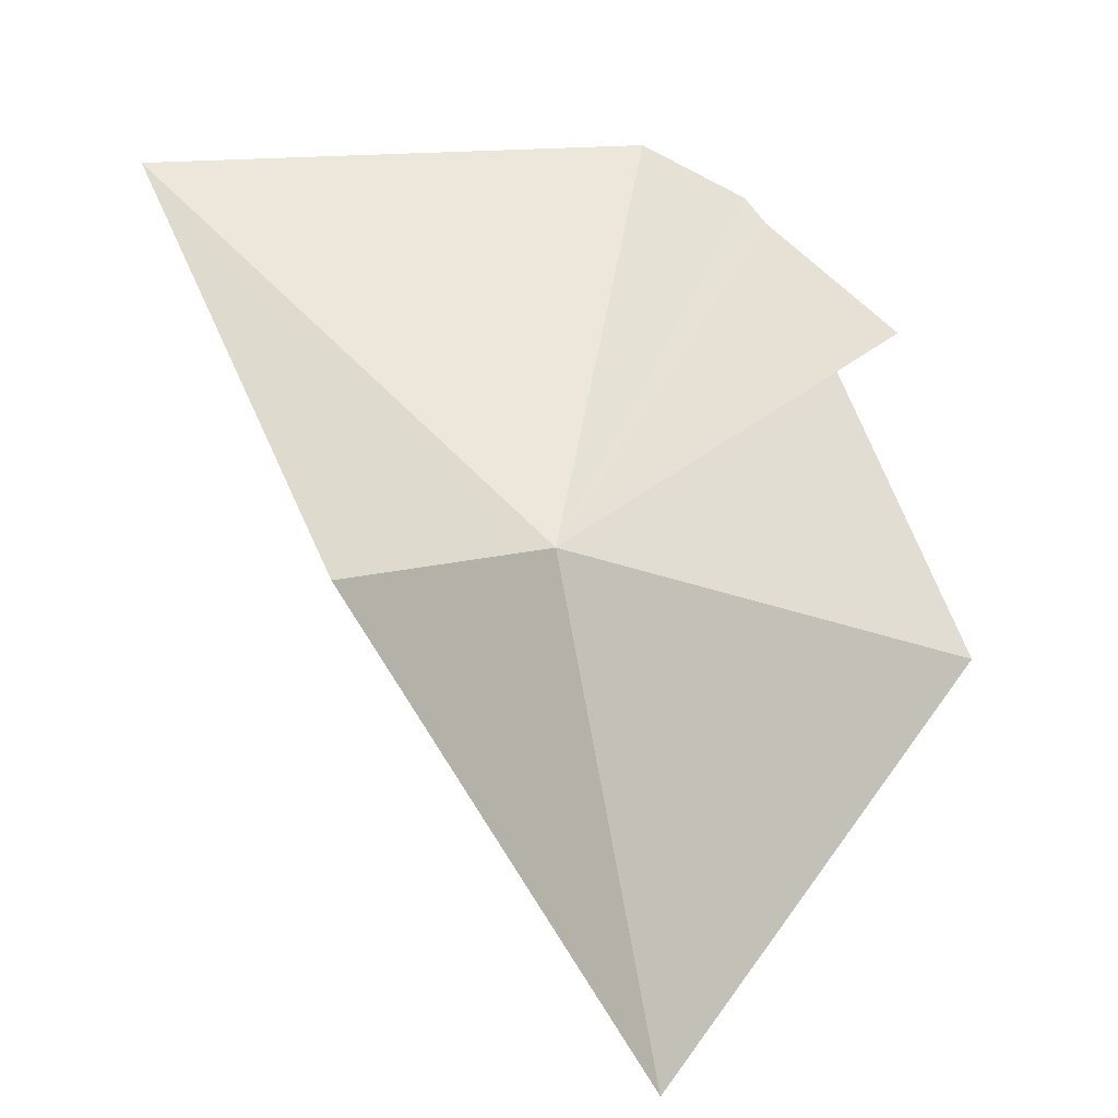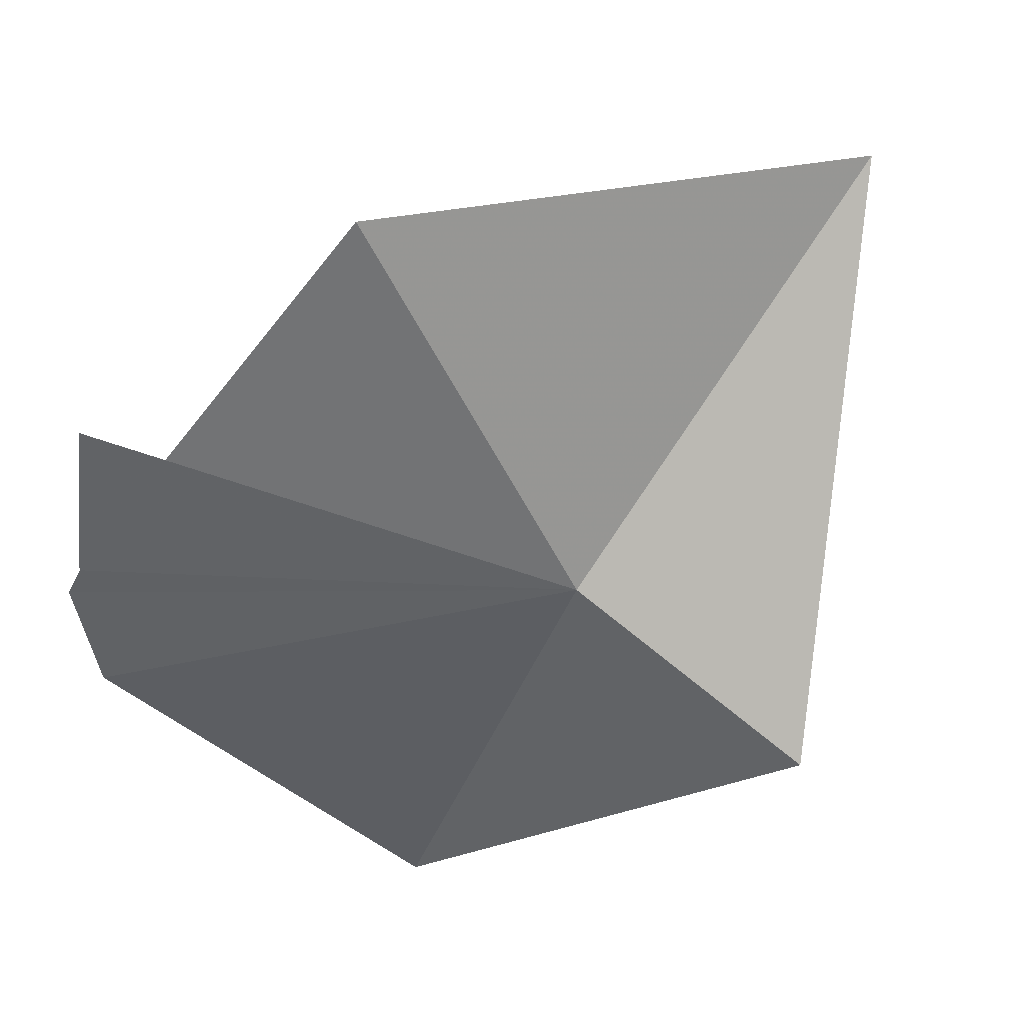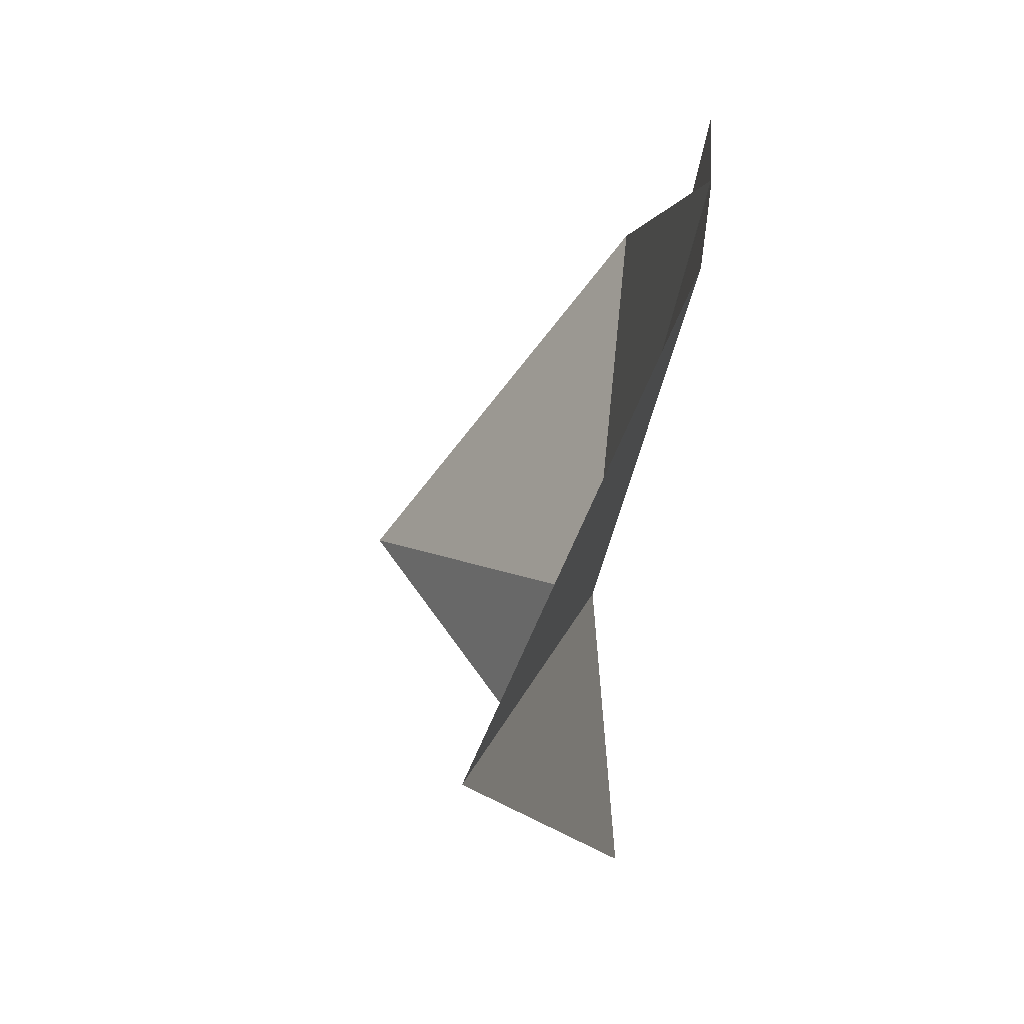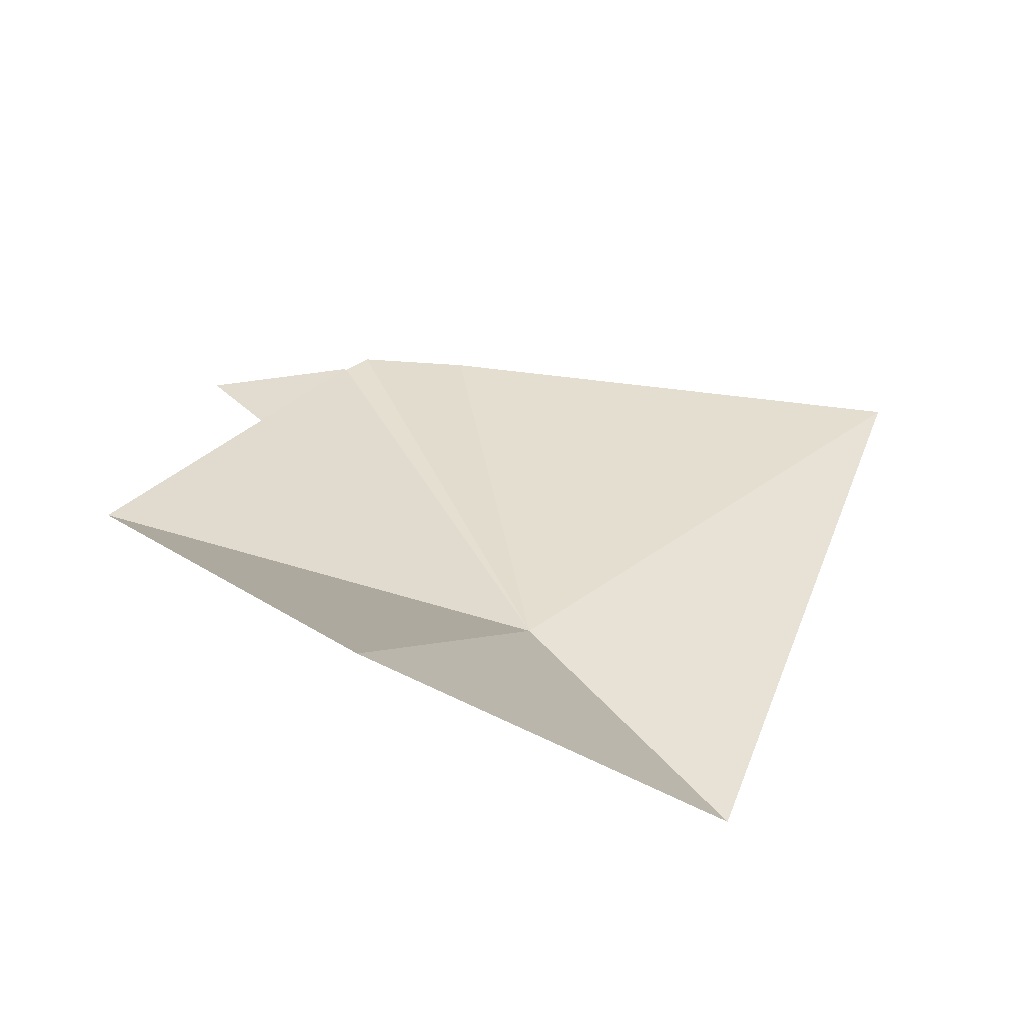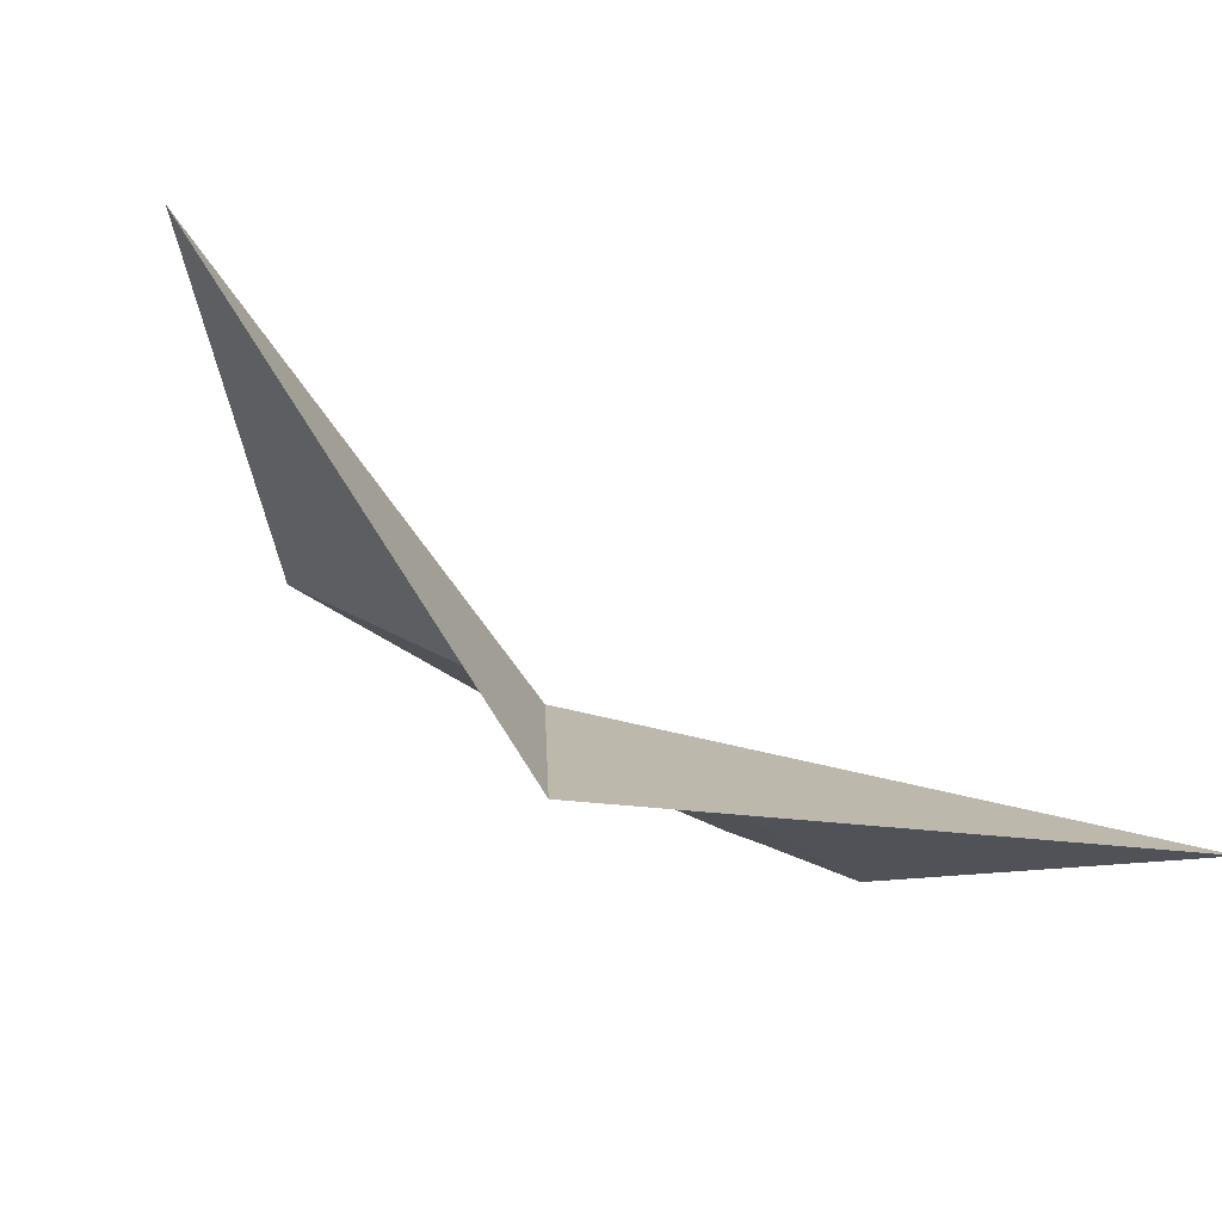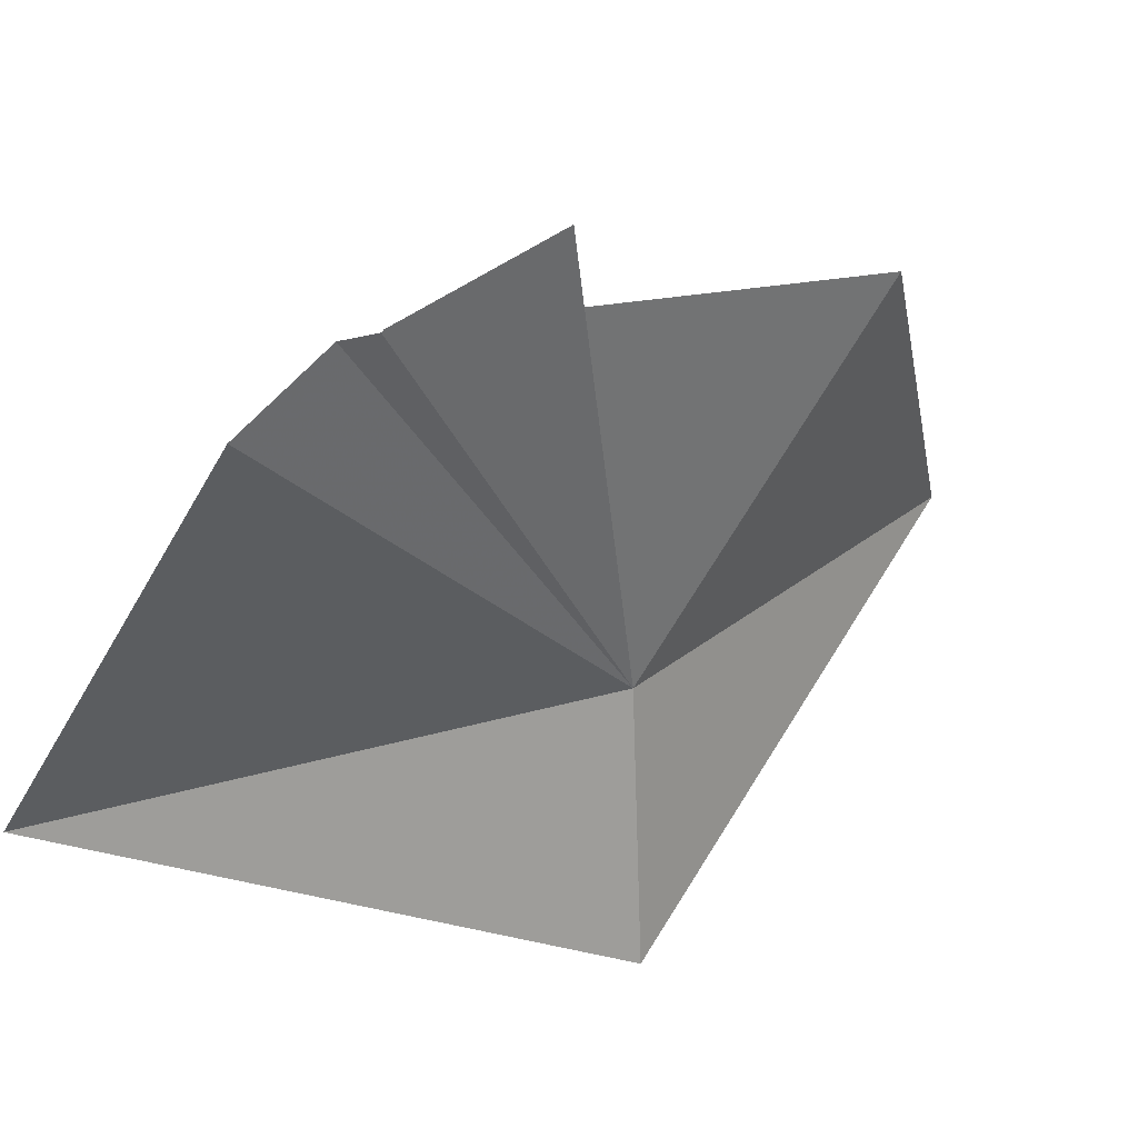
<metadata>
{"format":"obj","ext":"obj","renderer":"f3d","projection":"perspective","resolution":1024,"background":"white","views":[{"elev":-40.7,"azim":-176.5,"up":"+Y"},{"elev":-24.4,"azim":-62.6,"up":"+Z"},{"elev":59.6,"azim":125.6,"up":"+Y"},{"elev":-47.5,"azim":12.1,"up":"+Y"},{"elev":-20.9,"azim":45.1,"up":"+Z"},{"elev":-36.5,"azim":-130.4,"up":"+Z"}]}
</metadata>
<code>
v 17.1 -20.98 23.23
v 16.27 -25.04 27.31
v 19.08 -22.81 21.47
v 14.67 -15.87 23.58
v 16.08 -15.24 22.83
v 21.6 -16.38 21.77
v 12.69 -20.64 25.76
v 13.23 -16.86 24.44
v 14.69 -15.86 23.56
v 14.92 -15.55 23.44
f 1 3 2
f 1 5 6
f 1 6 3
f 1 4 8
f 1 9 10
f 1 8 9
f 1 10 5
f 1 2 7
f 1 7 4

</code>
